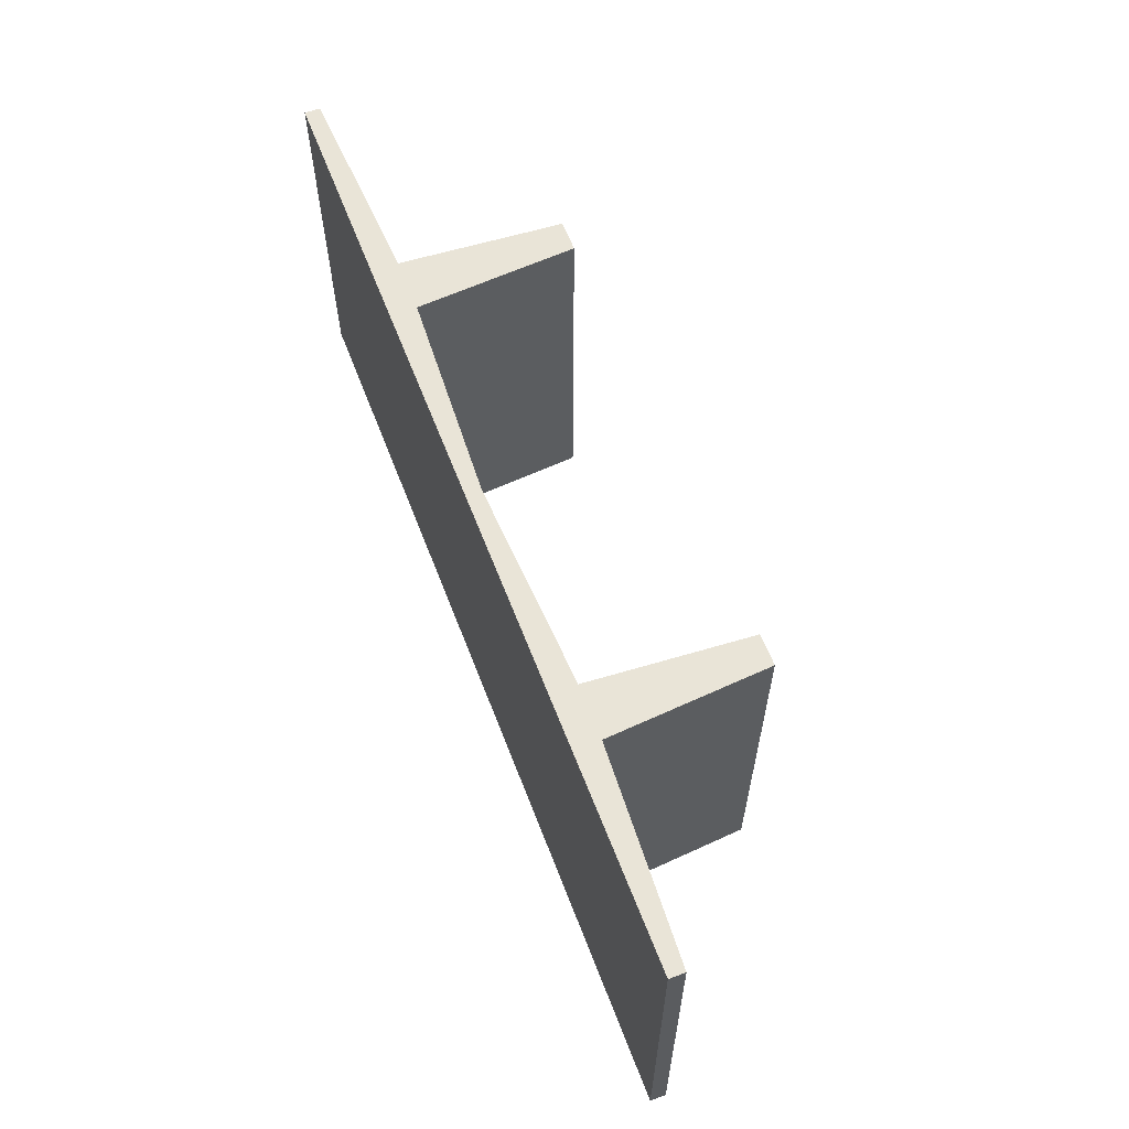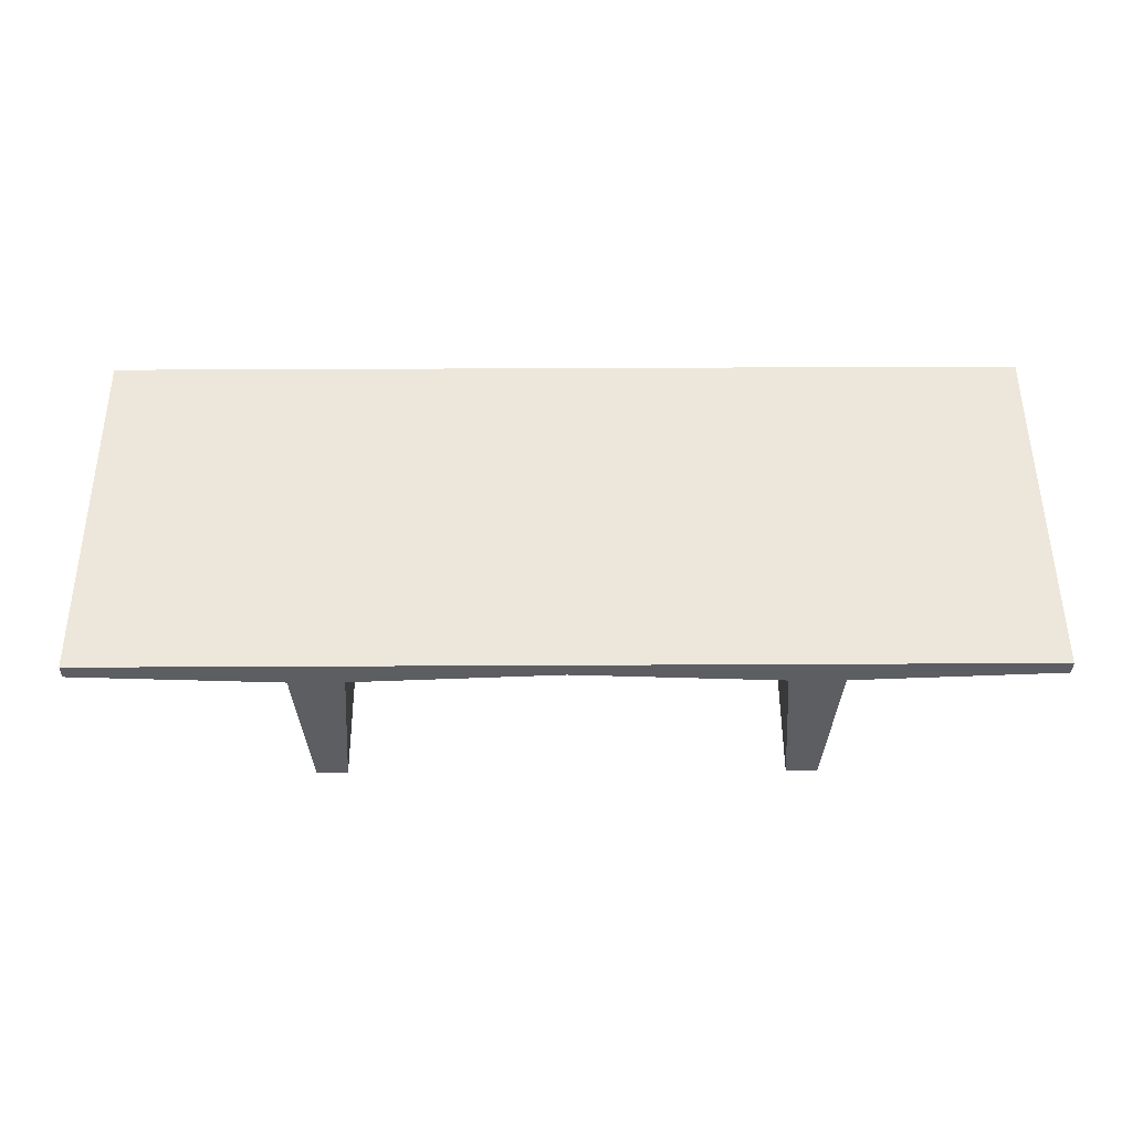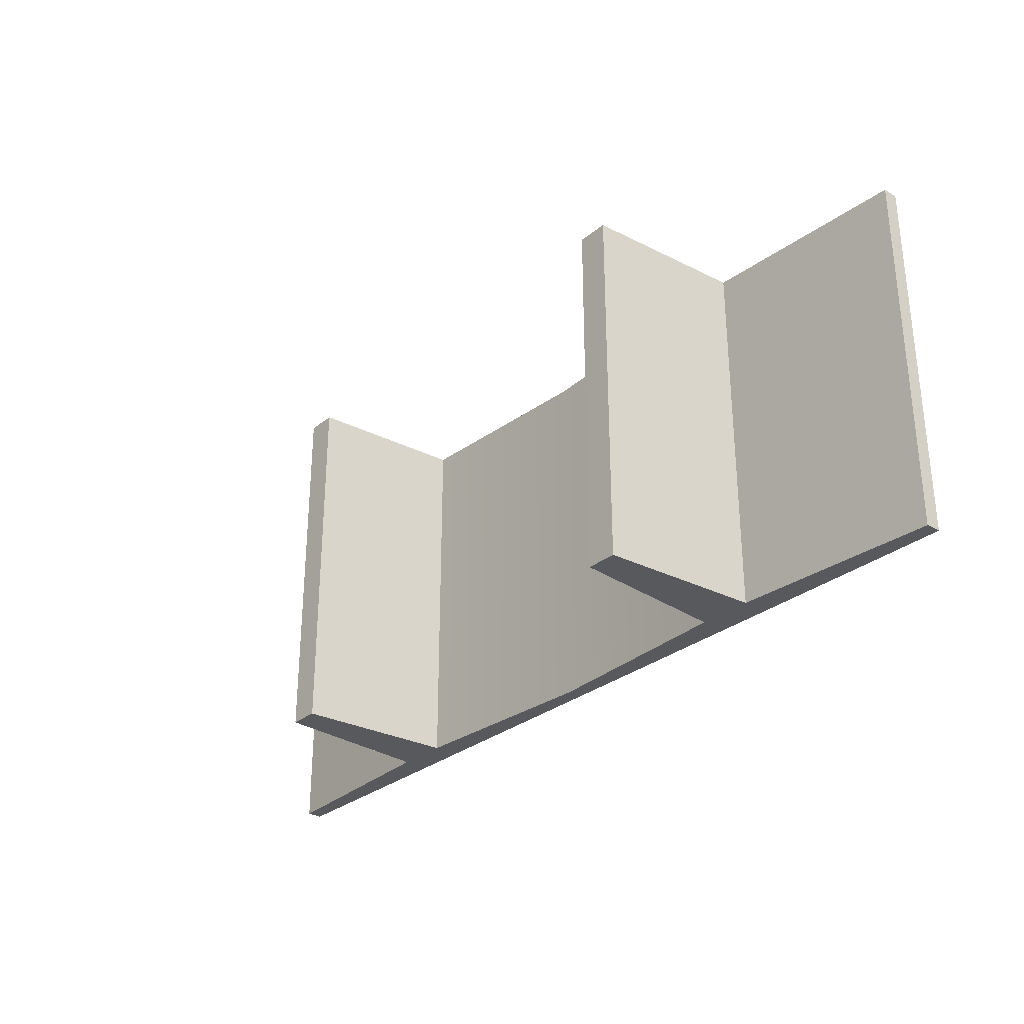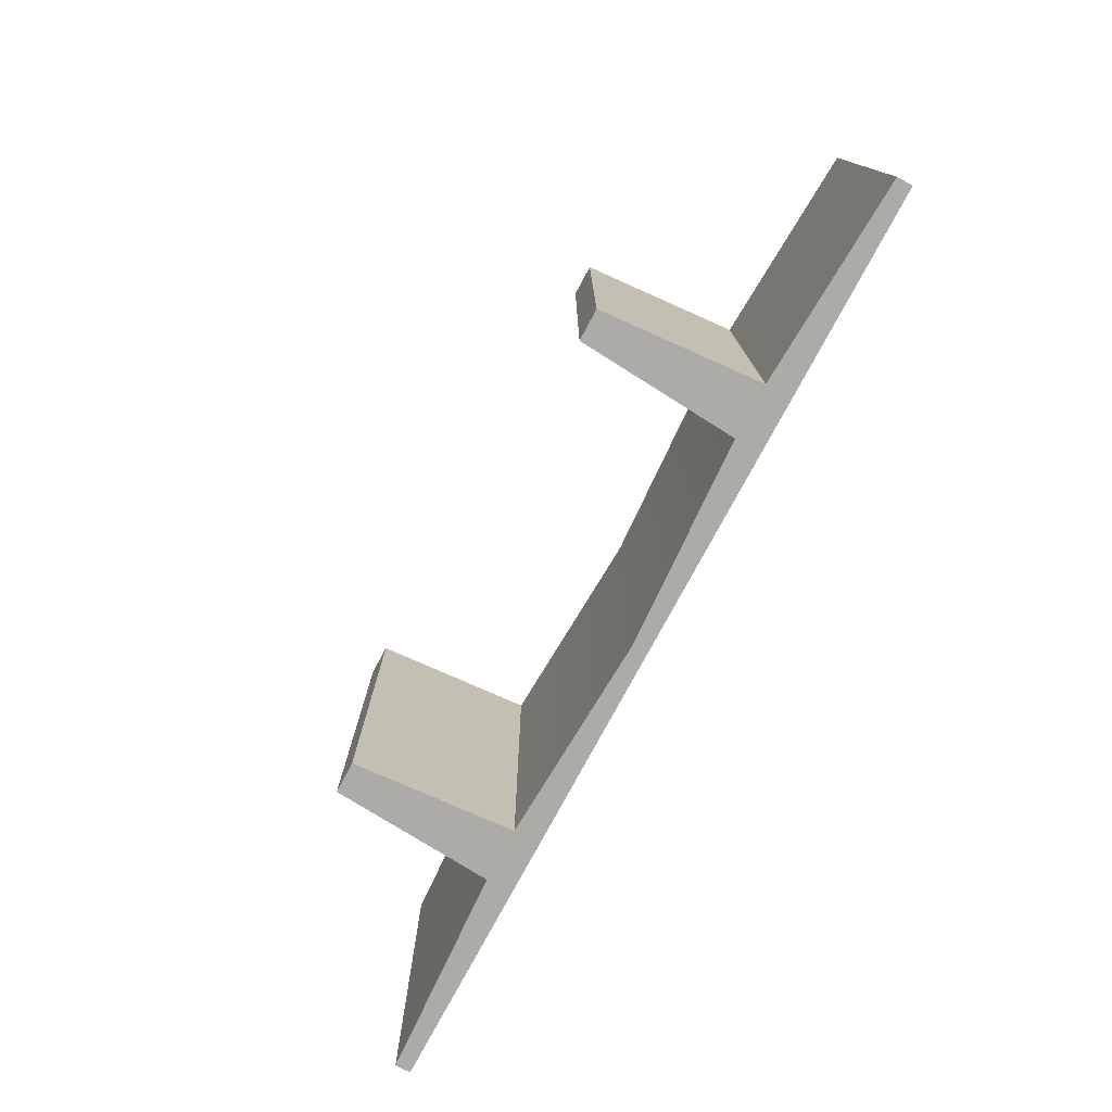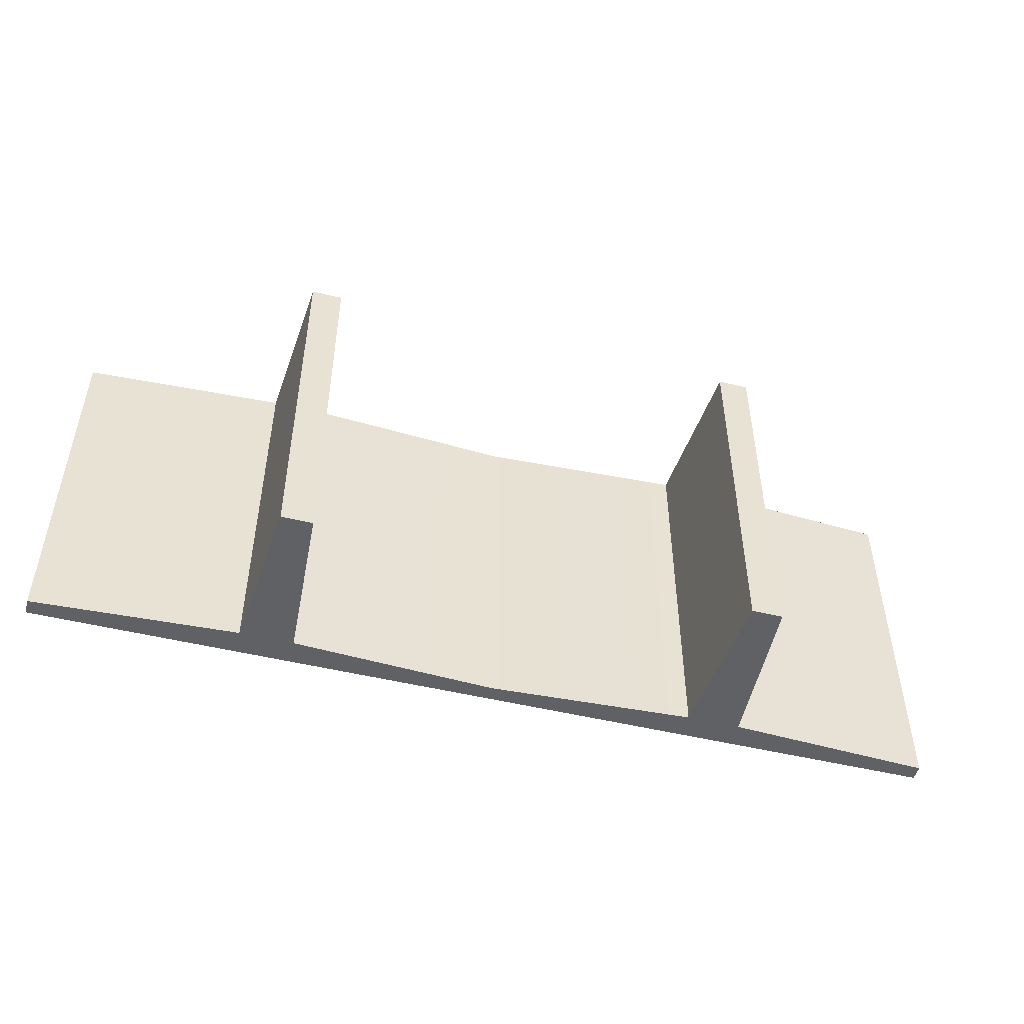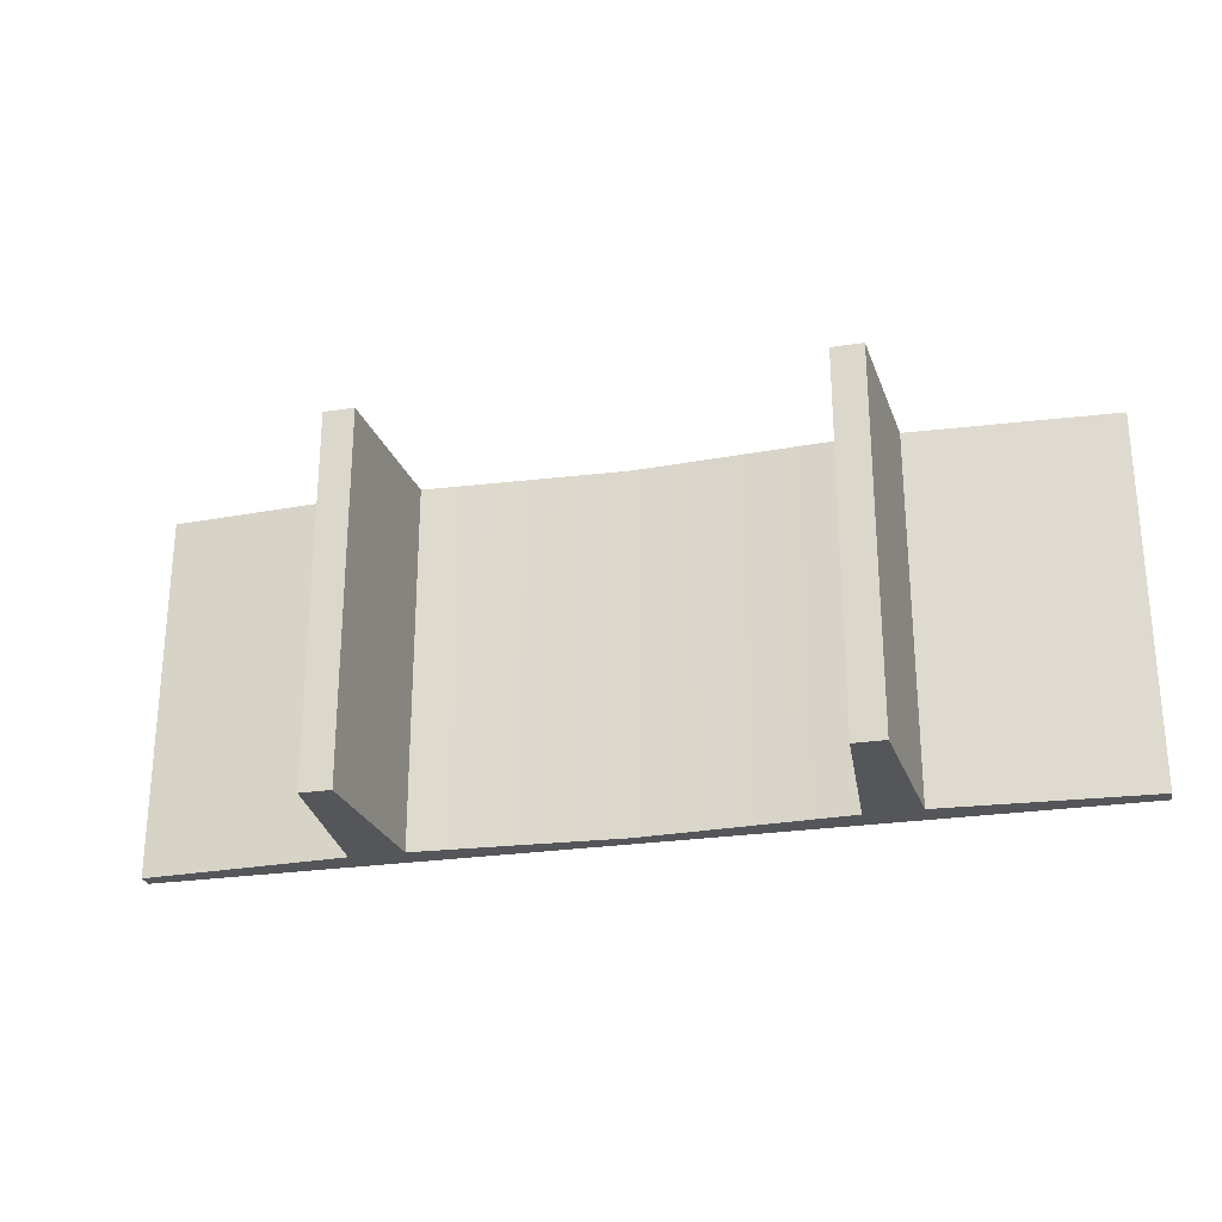
<metadata>
{"format":"obj","ext":"obj","renderer":"f3d","projection":"perspective","resolution":1024,"background":"white","views":[{"elev":61.2,"azim":-111.0,"up":"+Z"},{"elev":52.5,"azim":-0.3,"up":"+Y"},{"elev":-29.7,"azim":49.5,"up":"+Z"},{"elev":-76.4,"azim":61.9,"up":"+Z"},{"elev":-49.3,"azim":-15.1,"up":"+Z"},{"elev":-26.1,"azim":13.4,"up":"+Z"}]}
</metadata>
<code>
v -0.213 -0.1149 -0.1826
v -0.2017 0.04181 0.1826
v -0.213 -0.1149 0.1826
v -0.2017 0.04181 -0.1826
v -0.2434 -0.1149 0.1826
v -0.2547 0.04181 -0.1826
v 0 0.05242 -0.1826
v -0.2547 0.04181 0.1826
v -0.2434 -0.1149 -0.1826
v -0.4564 0.05242 -0.1826
v 0 0.05242 0.1826
v -0.4564 0.05242 0.1826
v 0.2017 0.04181 -0.1826
v -0.4564 0.06764 -0.1826
v 0.2017 0.04181 0.1826
v 0.2547 0.04181 -0.1826
v 0.4564 0.05242 -0.1826
v 0.4564 0.06764 0.1826
v -0.4564 0.06764 0.1826
v 0.213 -0.1149 0.1826
v 0.4564 0.05242 0.1826
v 0.2434 -0.1149 -0.1826
v 0.4564 0.06764 -0.1826
v 0.213 -0.1149 -0.1826
v 0.2547 0.04181 0.1826
v 0.2434 -0.1149 0.1826
g mesh1_mesh1-geometry
f 1 2 3
f 2 1 4
f 2 5 3
f 5 1 3
f 1 6 4
f 7 2 4
f 5 2 8
f 1 5 9
f 6 1 9
f 4 6 10
f 2 7 11
f 4 10 7
f 8 2 11
f 6 5 8
f 5 6 9
f 6 12 10
f 13 11 7
f 7 10 14
f 8 11 12
f 12 6 8
f 12 14 10
f 11 13 15
f 16 13 7
f 7 14 17
f 11 18 12
f 14 12 19
f 13 20 15
f 15 21 11
f 22 13 16
f 16 7 17
f 17 14 23
f 11 21 18
f 12 18 19
f 18 14 19
f 20 13 24
f 20 25 15
f 15 25 21
f 13 22 24
f 25 22 16
f 17 25 16
f 14 18 23
f 18 17 23
f 17 18 21
f 22 20 24
f 25 20 26
f 25 17 21
f 22 25 26
f 20 22 26
g mesh1_mesh1-geometry
f 3 2 1
f 4 1 2
f 3 5 2
f 3 1 5
f 4 6 1
f 4 2 7
f 8 2 5
f 9 5 1
f 9 1 6
f 10 6 4
f 11 7 2
f 7 10 4
f 11 2 8
f 8 5 6
f 9 6 5
f 10 12 6
f 7 11 13
f 14 10 7
f 12 11 8
f 8 6 12
f 10 14 12
f 15 13 11
f 7 13 16
f 17 14 7
f 12 18 11
f 19 12 14
f 15 20 13
f 11 21 15
f 16 13 22
f 17 7 16
f 23 14 17
f 18 21 11
f 19 18 12
f 19 14 18
f 24 13 20
f 15 25 20
f 21 25 15
f 24 22 13
f 16 22 25
f 16 25 17
f 23 18 14
f 23 17 18
f 21 18 17
f 24 20 22
f 26 20 25
f 21 17 25
f 26 25 22
f 26 22 20

</code>
